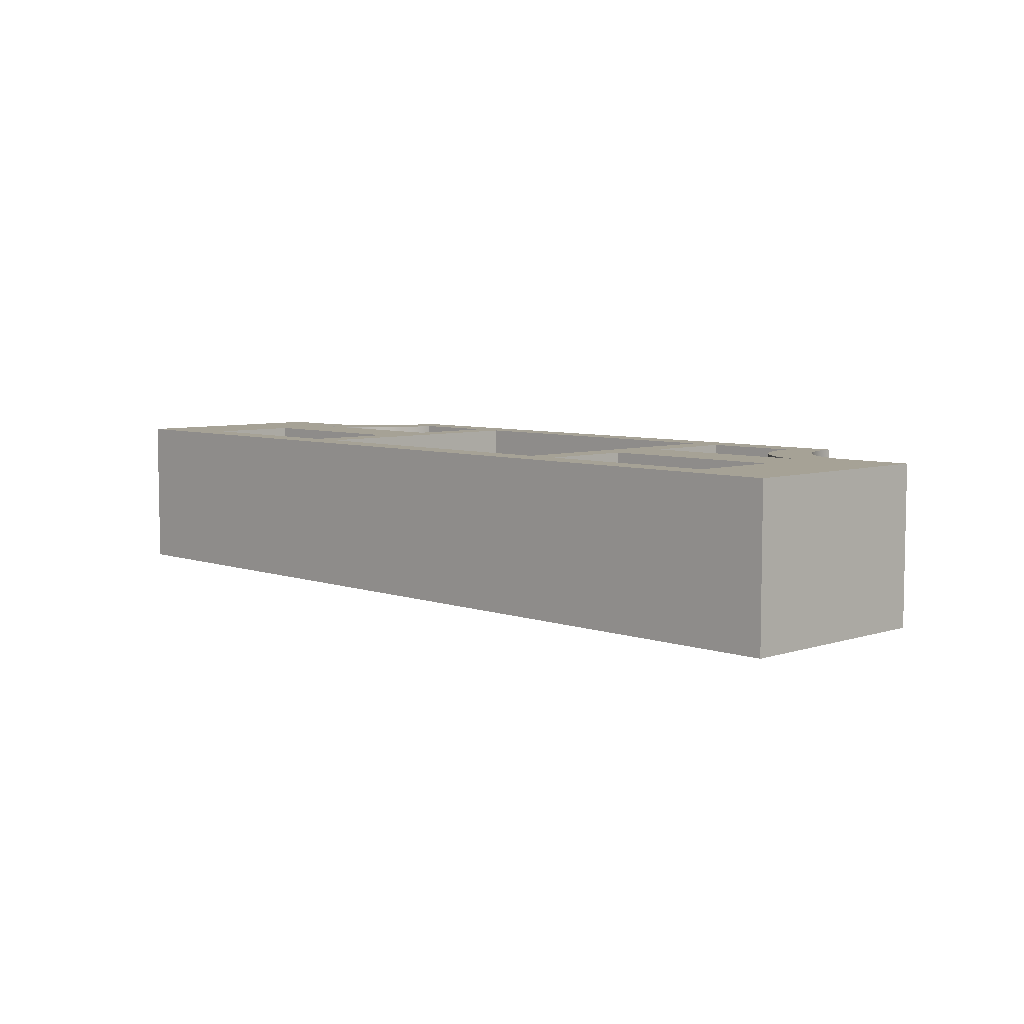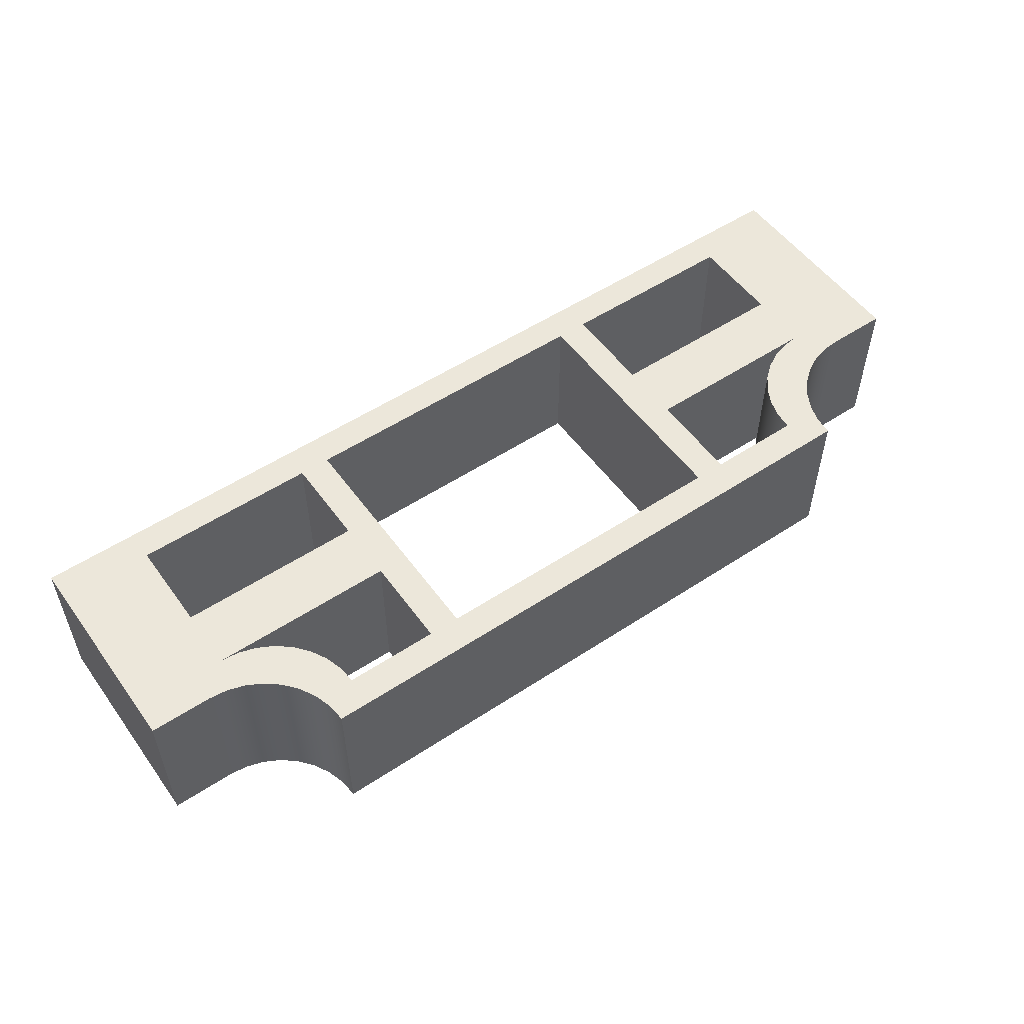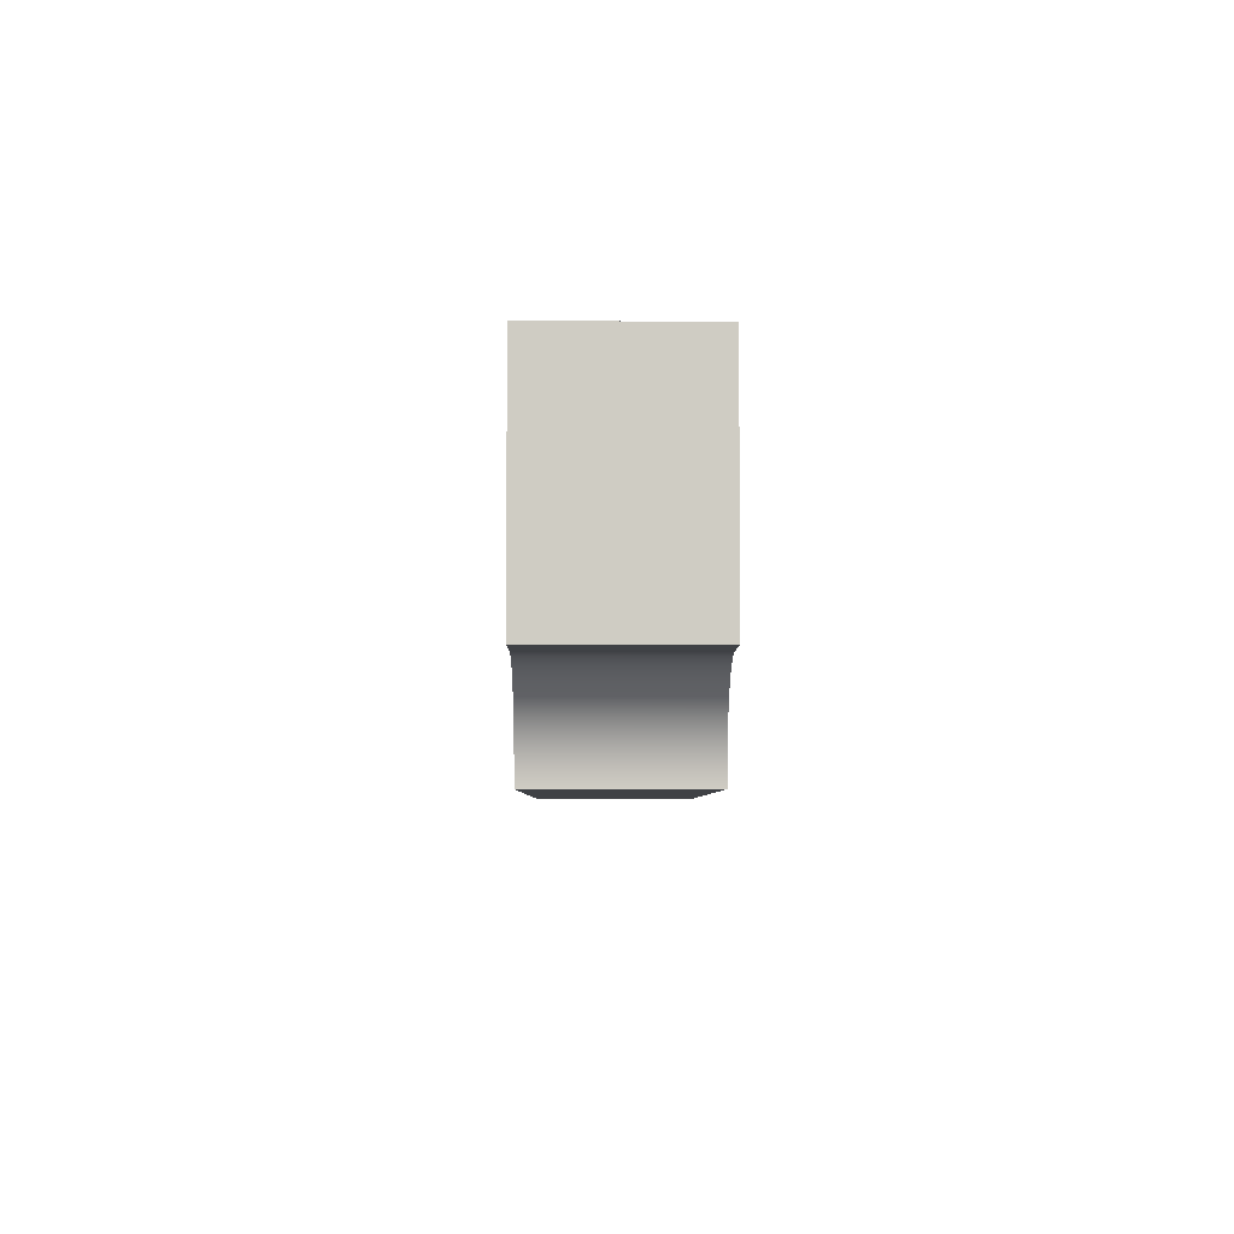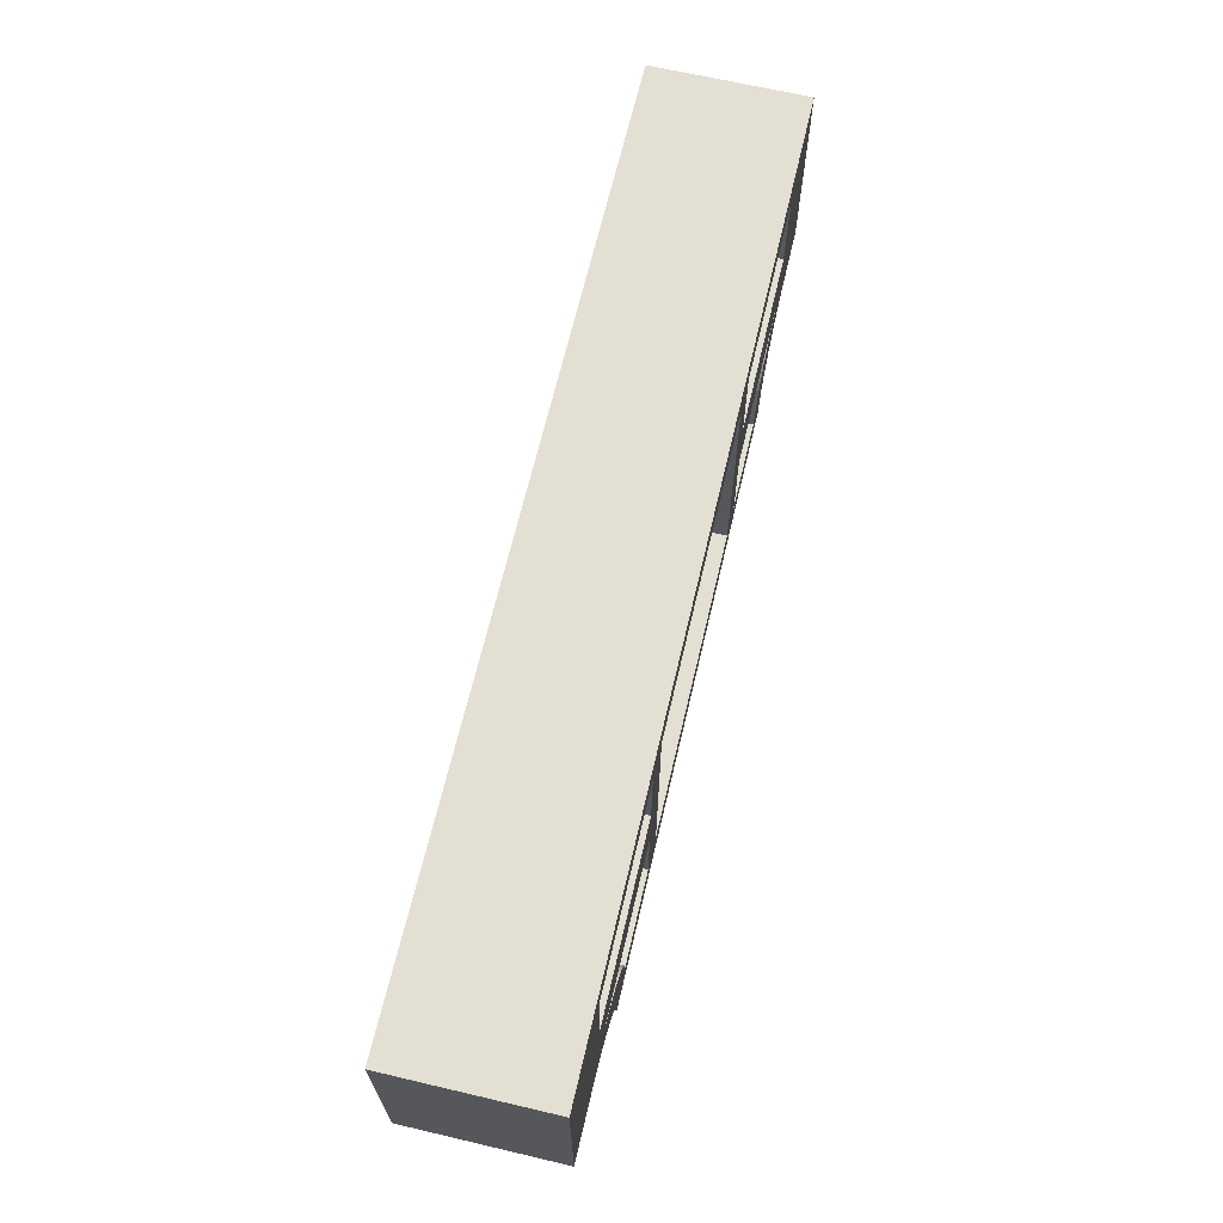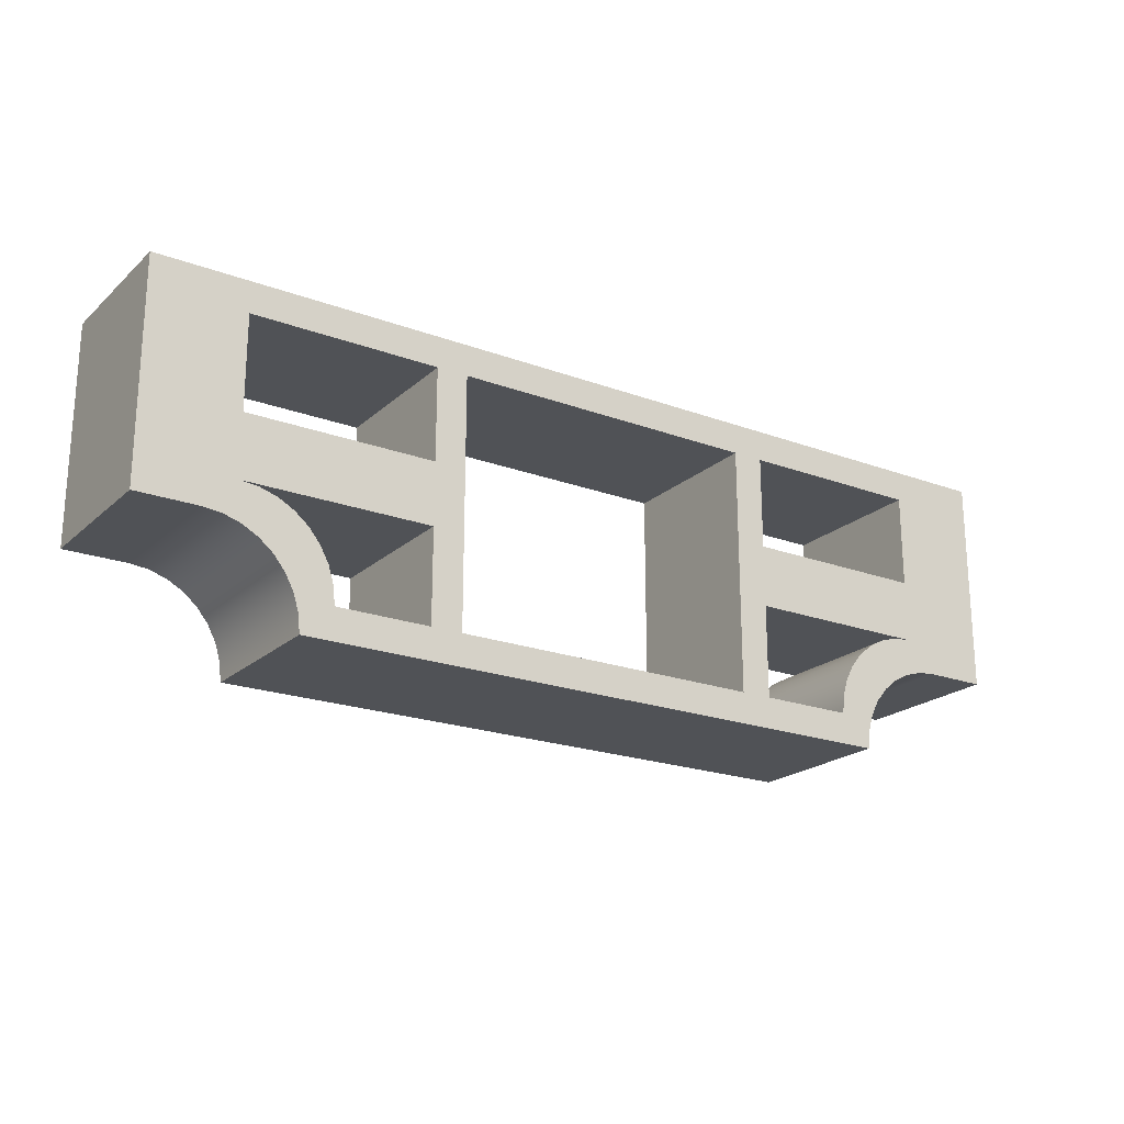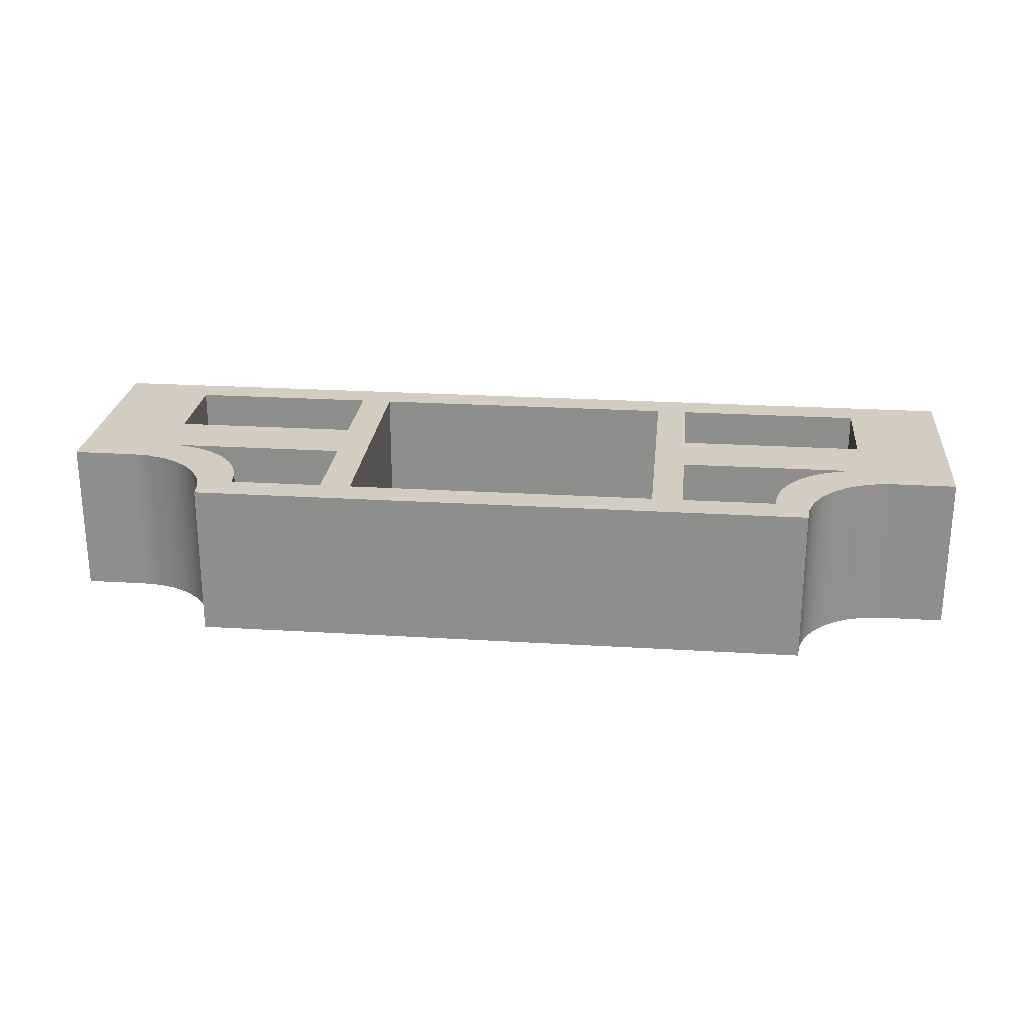
<metadata>
{"format":"obj","ext":"obj","renderer":"f3d","projection":"perspective","resolution":1024,"background":"white","views":[{"elev":6.3,"azim":45.9,"up":"+Y"},{"elev":53.4,"azim":144.8,"up":"+Y"},{"elev":-5.4,"azim":-90.5,"up":"+Z"},{"elev":66.5,"azim":103.2,"up":"+Z"},{"elev":-21.1,"azim":-33.5,"up":"+Z"},{"elev":24.3,"azim":-174.2,"up":"+Y"}]}
</metadata>
<code>
v -1.5 0 -0.5
v -4.5 0 -0.5
v -4.5 2.5 -0.5
v -1.5 2.5 -0.5
v -1.5 0 -2
v -1.5 0 -0.5
v -1.5 2.5 -0.5
v -1.5 2.5 -2
v -4.5 0 -2
v -1.5 0 -2
v -1.5 2.5 -2
v -4.5 2.5 -2
v -4.5 0 -0.5
v -4.5 0 -2
v -4.5 2.5 -2
v -4.5 2.5 -0.5
v -5 0 -4.5
v -5 0 -0.5
v -5 2.5 -0.5
v -5 2.5 -4.5
v -10 0 -4.5
v -5 0 -4.5
v -5 2.5 -4.5
v -10 2.5 -4.5
v -10 0 -0.5
v -10 0 -4.5
v -10 2.5 -4.5
v -10 2.5 -0.5
v -5 0 -0.5
v -10 0 -0.5
v -10 2.5 -0.5
v -5 2.5 -0.5
v -4.5 0 -4.5
v -3 0 -4.5
v -3 2.5 -4.5
v -4.5 2.5 -4.5
v -4.5 0 -3
v -4.5 0 -4.5
v -4.5 2.5 -4.5
v -4.5 2.5 -3
v -1.5 0 -3
v -4.5 0 -3
v -4.5 2.5 -3
v -1.5 2.5 -3
v -3 0 -4.5
v -2.971 0 -4.207
v -2.886 0 -3.926
v -2.747 0 -3.667
v -2.561 0 -3.439
v -2.333 0 -3.253
v -2.074 0 -3.114
v -1.793 0 -3.029
v -1.5 0 -3
v -1.5 2.5 -3
v -1.793 2.5 -3.029
v -2.074 2.5 -3.114
v -2.333 2.5 -3.253
v -2.561 2.5 -3.439
v -2.747 2.5 -3.667
v -2.886 2.5 -3.926
v -2.971 2.5 -4.207
v -3 2.5 -4.5
v -10.5 0 -2
v -10.5 0 -0.5
v -10.5 2.5 -0.5
v -10.5 2.5 -2
v -13.5 0 -2
v -10.5 0 -2
v -10.5 2.5 -2
v -13.5 2.5 -2
v -13.5 0 -0.5
v -13.5 0 -2
v -13.5 2.5 -2
v -13.5 2.5 -0.5
v -10.5 0 -0.5
v -13.5 0 -0.5
v -13.5 2.5 -0.5
v -10.5 2.5 -0.5
v -12 0 -4.5
v -10.5 0 -4.5
v -10.5 2.5 -4.5
v -12 2.5 -4.5
v -13.5 0 -3
v -13.21 0 -3.029
v -12.93 0 -3.114
v -12.67 0 -3.253
v -12.44 0 -3.439
v -12.25 0 -3.667
v -12.11 0 -3.926
v -12.03 0 -4.207
v -12 0 -4.5
v -12 2.5 -4.5
v -12.03 2.5 -4.207
v -12.11 2.5 -3.926
v -12.25 2.5 -3.667
v -12.44 2.5 -3.439
v -12.67 2.5 -3.253
v -12.93 2.5 -3.114
v -13.21 2.5 -3.029
v -13.5 2.5 -3
v -10.5 0 -3
v -13.5 0 -3
v -13.5 2.5 -3
v -10.5 2.5 -3
v -10.5 0 -4.5
v -10.5 0 -3
v -10.5 2.5 -3
v -10.5 2.5 -4.5
v -15 0 0
v 0 0 0
v 0 2.5 0
v -15 2.5 0
v -15 0 -3.5
v -15 0 0
v -15 2.5 0
v -15 2.5 -3.5
v -14 0 -3.5
v -15 0 -3.5
v -15 2.5 -3.5
v -14 2.5 -3.5
v -12.5 0 -5
v -12.53 0 -4.707
v -12.61 0 -4.426
v -12.75 0 -4.167
v -12.94 0 -3.939
v -13.17 0 -3.753
v -13.43 0 -3.614
v -13.71 0 -3.529
v -14 0 -3.5
v -14 2.5 -3.5
v -13.71 2.5 -3.529
v -13.43 2.5 -3.614
v -13.17 2.5 -3.753
v -12.94 2.5 -3.939
v -12.75 2.5 -4.167
v -12.61 2.5 -4.426
v -12.53 2.5 -4.707
v -12.5 2.5 -5
v -2.5 0 -5
v -12.5 0 -5
v -12.5 2.5 -5
v -2.5 2.5 -5
v -1 0 -3.5
v -1.293 0 -3.529
v -1.574 0 -3.614
v -1.833 0 -3.753
v -2.061 0 -3.939
v -2.247 0 -4.167
v -2.386 0 -4.426
v -2.471 0 -4.707
v -2.5 0 -5
v -2.5 2.5 -5
v -2.471 2.5 -4.707
v -2.386 2.5 -4.426
v -2.247 2.5 -4.167
v -2.061 2.5 -3.939
v -1.833 2.5 -3.753
v -1.574 2.5 -3.614
v -1.293 2.5 -3.529
v -1 2.5 -3.5
v 0 0 -3.5
v -1 0 -3.5
v -1 2.5 -3.5
v 0 2.5 -3.5
v 0 0 0
v 0 0 -3.5
v 0 2.5 -3.5
v 0 2.5 0
v -10.5 2.5 -4.5
v -10.5 2.5 -3
v -13.5 2.5 -3
v -13.21 2.5 -3.029
v -12.93 2.5 -3.114
v -12.67 2.5 -3.253
v -12.44 2.5 -3.439
v -12.25 2.5 -3.667
v -12.11 2.5 -3.926
v -12.03 2.5 -4.207
v -12 2.5 -4.5
v -10.5 2.5 -0.5
v -13.5 2.5 -0.5
v -13.5 2.5 -2
v -10.5 2.5 -2
v -3 2.5 -4.5
v -2.971 2.5 -4.207
v -2.886 2.5 -3.926
v -2.747 2.5 -3.667
v -2.561 2.5 -3.439
v -2.333 2.5 -3.253
v -2.074 2.5 -3.114
v -1.793 2.5 -3.029
v -1.5 2.5 -3
v -4.5 2.5 -3
v -4.5 2.5 -4.5
v -5 2.5 -0.5
v -10 2.5 -0.5
v -10 2.5 -4.5
v -5 2.5 -4.5
v -4.5 2.5 -0.5
v -4.5 2.5 -2
v -1.5 2.5 -2
v -1.5 2.5 -0.5
v 0 2.5 0
v 0 2.5 -3.5
v -1 2.5 -3.5
v -1.293 2.5 -3.529
v -1.574 2.5 -3.614
v -1.833 2.5 -3.753
v -2.061 2.5 -3.939
v -2.247 2.5 -4.167
v -2.386 2.5 -4.426
v -2.471 2.5 -4.707
v -2.5 2.5 -5
v -12.5 2.5 -5
v -12.53 2.5 -4.707
v -12.61 2.5 -4.426
v -12.75 2.5 -4.167
v -12.94 2.5 -3.939
v -13.17 2.5 -3.753
v -13.43 2.5 -3.614
v -13.71 2.5 -3.529
v -14 2.5 -3.5
v -15 2.5 -3.5
v -15 2.5 0
v -10.5 0 -3
v -10.5 0 -4.5
v -12 0 -4.5
v -12.03 0 -4.207
v -12.11 0 -3.926
v -12.25 0 -3.667
v -12.44 0 -3.439
v -12.67 0 -3.253
v -12.93 0 -3.114
v -13.21 0 -3.029
v -13.5 0 -3
v -13.5 0 -0.5
v -10.5 0 -0.5
v -10.5 0 -2
v -13.5 0 -2
v -1.5 0 -3
v -1.793 0 -3.029
v -2.074 0 -3.114
v -2.333 0 -3.253
v -2.561 0 -3.439
v -2.747 0 -3.667
v -2.886 0 -3.926
v -2.971 0 -4.207
v -3 0 -4.5
v -4.5 0 -4.5
v -4.5 0 -3
v -10 0 -0.5
v -5 0 -0.5
v -5 0 -4.5
v -10 0 -4.5
v -4.5 0 -2
v -4.5 0 -0.5
v -1.5 0 -0.5
v -1.5 0 -2
v 0 0 -3.5
v 0 0 0
v -15 0 0
v -15 0 -3.5
v -14 0 -3.5
v -13.71 0 -3.529
v -13.43 0 -3.614
v -13.17 0 -3.753
v -12.94 0 -3.939
v -12.75 0 -4.167
v -12.61 0 -4.426
v -12.53 0 -4.707
v -12.5 0 -5
v -2.5 0 -5
v -2.471 0 -4.707
v -2.386 0 -4.426
v -2.247 0 -4.167
v -2.061 0 -3.939
v -1.833 0 -3.753
v -1.574 0 -3.614
v -1.293 0 -3.529
v -1 0 -3.5
g 602074d2-e29d-11ea-8340-54bf646e7e1f
f 1 2 4
f 4 2 3
g 6020ea02-e29d-11ea-acc7-54bf646e7e1f
f 5 6 8
f 8 6 7
g 60215f3a-e29d-11ea-9850-54bf646e7e1f
f 9 10 12
f 12 10 11
g 6021d468-e29d-11ea-922b-54bf646e7e1f
f 13 14 16
f 16 14 15
g 602249ba-e29d-11ea-9f59-54bf646e7e1f
f 17 18 20
f 20 18 19
g 60230d26-e29d-11ea-9c6d-54bf646e7e1f
f 21 22 24
f 24 22 23
g 6023f7b4-e29d-11ea-a5e7-54bf646e7e1f
f 25 26 28
f 28 26 27
g 602493d4-e29d-11ea-a72d-54bf646e7e1f
f 29 30 32
f 32 30 31
g 6025573a-e29d-11ea-8126-54bf646e7e1f
f 33 34 36
f 36 34 35
g 6025f34c-e29d-11ea-8240-54bf646e7e1f
f 37 38 40
f 40 38 39
g 6028163a-e29d-11ea-8031-54bf646e7e1f
f 41 42 44
f 44 42 43
g 6028b276-e29d-11ea-bbed-54bf646e7e1f
f 62 45 61
f 61 45 46
f 61 46 60
f 60 46 47
f 60 47 59
f 59 47 48
f 59 48 58
f 58 48 49
f 58 49 57
f 57 49 50
f 57 50 56
f 56 50 51
f 56 51 55
f 55 51 52
f 55 52 54
f 54 52 53
g 60294eb6-e29d-11ea-bd97-54bf646e7e1f
f 63 64 66
f 66 64 65
g 6029ead2-e29d-11ea-9906-54bf646e7e1f
f 67 68 70
f 70 68 69
g 602aae48-e29d-11ea-adfb-54bf646e7e1f
f 71 72 74
f 74 72 73
g 602b7198-e29d-11ea-b88a-54bf646e7e1f
f 75 76 78
f 78 76 77
g 602c34ee-e29d-11ea-963c-54bf646e7e1f
f 79 80 82
f 82 80 81
g 602cf83e-e29d-11ea-9908-54bf646e7e1f
f 100 83 99
f 99 83 84
f 99 84 98
f 98 84 85
f 98 85 97
f 97 85 86
f 97 86 96
f 96 86 87
f 96 87 95
f 95 87 88
f 95 88 94
f 94 88 89
f 94 89 93
f 93 89 90
f 93 90 92
f 92 90 91
g 602dbb8c-e29d-11ea-9da8-54bf646e7e1f
f 101 102 104
f 104 102 103
g 602ea5e6-e29d-11ea-bdd3-54bf646e7e1f
f 105 106 108
f 108 106 107
g 602f693a-e29d-11ea-bc70-54bf646e7e1f
f 109 110 112
f 112 110 111
g 6030539c-e29d-11ea-b2f2-54bf646e7e1f
f 113 114 116
f 116 114 115
g 60313df8-e29d-11ea-b449-54bf646e7e1f
f 117 118 120
f 120 118 119
g 6032285a-e29d-11ea-b463-54bf646e7e1f
f 138 121 137
f 137 121 122
f 137 122 136
f 136 122 123
f 136 123 135
f 135 123 124
f 135 124 134
f 134 124 125
f 134 125 133
f 133 125 126
f 133 126 132
f 132 126 127
f 132 127 131
f 131 127 128
f 131 128 130
f 130 128 129
g 603312b8-e29d-11ea-aaa4-54bf646e7e1f
f 139 140 142
f 142 140 141
g 60342402-e29d-11ea-a38f-54bf646e7e1f
f 160 143 159
f 159 143 144
f 159 144 158
f 158 144 145
f 158 145 157
f 157 145 146
f 157 146 156
f 156 146 147
f 156 147 155
f 155 147 148
f 155 148 154
f 154 148 149
f 154 149 153
f 153 149 150
f 153 150 152
f 152 150 151
g 60350e88-e29d-11ea-a490-54bf646e7e1f
f 161 162 164
f 164 162 163
g 60361ff4-e29d-11ea-af2a-54bf646e7e1f
f 165 166 168
f 168 166 167
g 60373148-e29d-11ea-bb1a-54bf646e7e1f
f 170 197 169
f 169 197 214
f 169 214 215
f 171 183 170
f 170 183 196
f 170 196 197
f 172 221 171
f 171 221 222
f 171 222 223
f 172 173 221
f 221 173 174
f 221 174 220
f 220 174 175
f 220 175 219
f 219 175 176
f 219 176 218
f 218 176 177
f 218 177 217
f 217 177 178
f 217 178 216
f 216 178 179
f 216 179 215
f 215 179 169
f 181 224 180
f 180 224 196
f 180 196 183
f 181 182 224
f 224 182 223
f 223 182 171
f 182 183 171
f 185 211 184
f 184 211 212
f 184 212 194
f 194 212 213
f 194 213 198
f 198 213 214
f 198 214 197
f 211 185 210
f 210 185 186
f 210 186 209
f 209 186 187
f 209 187 208
f 208 187 188
f 208 188 207
f 207 188 189
f 207 189 206
f 206 189 190
f 206 190 191
f 191 192 206
f 206 192 205
f 205 192 204
f 204 192 201
f 204 201 203
f 203 201 202
f 203 202 199
f 192 193 201
f 201 193 200
f 200 193 195
f 200 195 199
f 199 195 203
f 195 193 198
f 198 193 194
f 195 196 203
f 203 196 224
g 603890e4-e29d-11ea-8646-54bf646e7e1f
f 226 254 225
f 225 254 251
f 225 251 238
f 238 251 237
f 237 251 261
f 237 261 236
f 236 261 239
f 239 261 262
f 239 262 235
f 235 262 263
f 235 263 264
f 227 270 226
f 226 270 271
f 226 271 254
f 254 271 272
f 254 272 253
f 253 272 249
f 253 249 250
f 270 227 269
f 269 227 228
f 269 228 268
f 268 228 229
f 268 229 267
f 267 229 230
f 267 230 266
f 266 230 231
f 266 231 265
f 265 231 232
f 265 232 264
f 264 232 233
f 264 233 234
f 234 235 264
f 235 225 239
f 239 225 238
f 241 279 240
f 240 279 280
f 240 280 259
f 241 242 279
f 279 242 243
f 279 243 278
f 278 243 244
f 278 244 277
f 277 244 245
f 277 245 276
f 276 245 246
f 276 246 275
f 275 246 247
f 275 247 274
f 274 247 248
f 274 248 273
f 273 248 249
f 273 249 272
f 240 255 250
f 250 255 252
f 250 252 253
f 251 252 261
f 261 252 260
f 260 252 256
f 260 256 257
f 255 256 252
f 257 258 260
f 260 258 259
f 259 258 240
f 258 255 240

</code>
